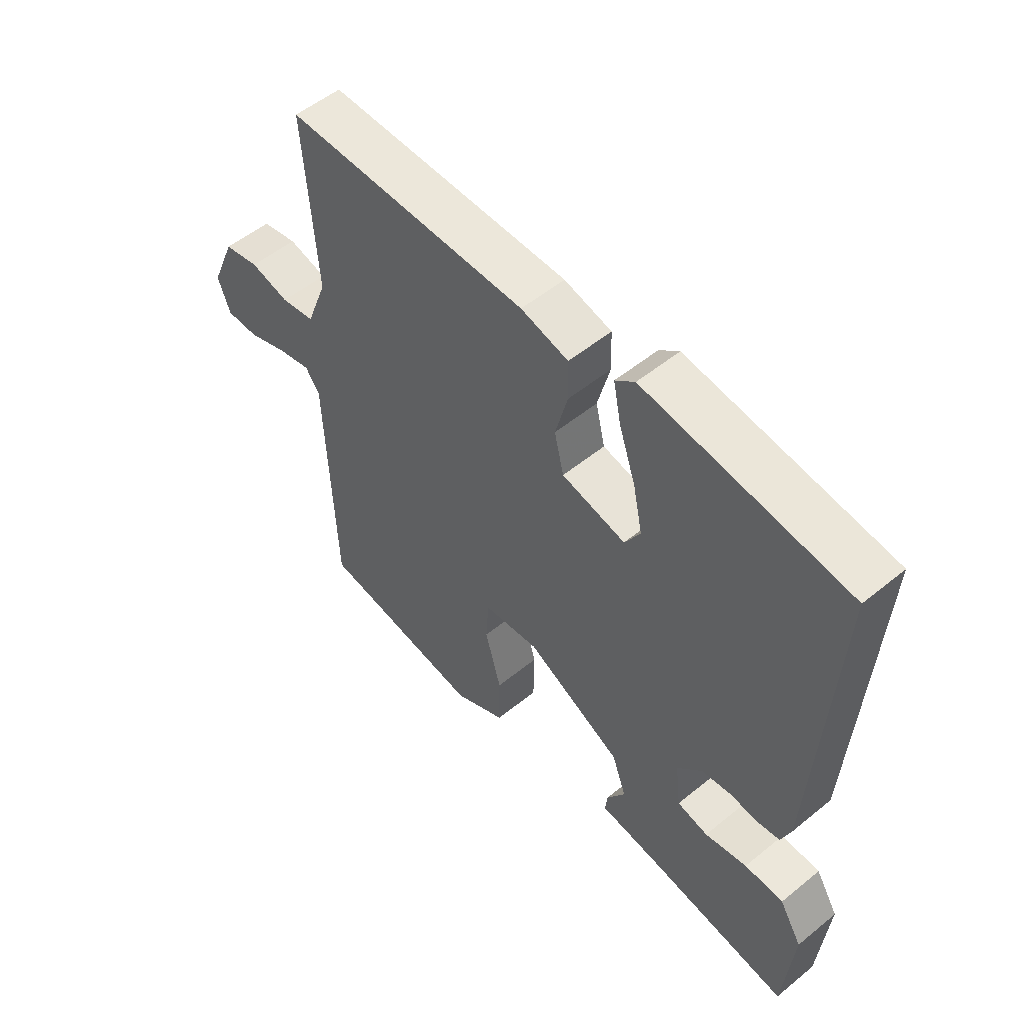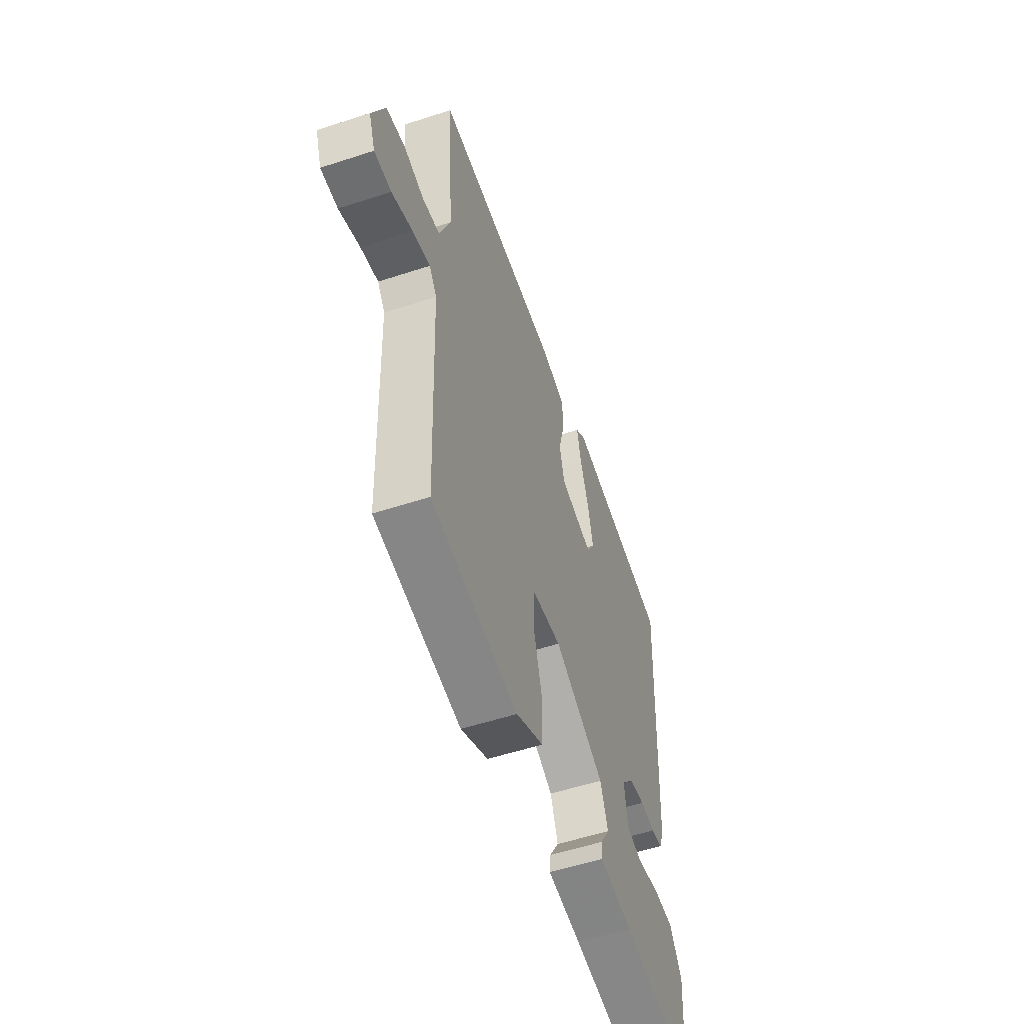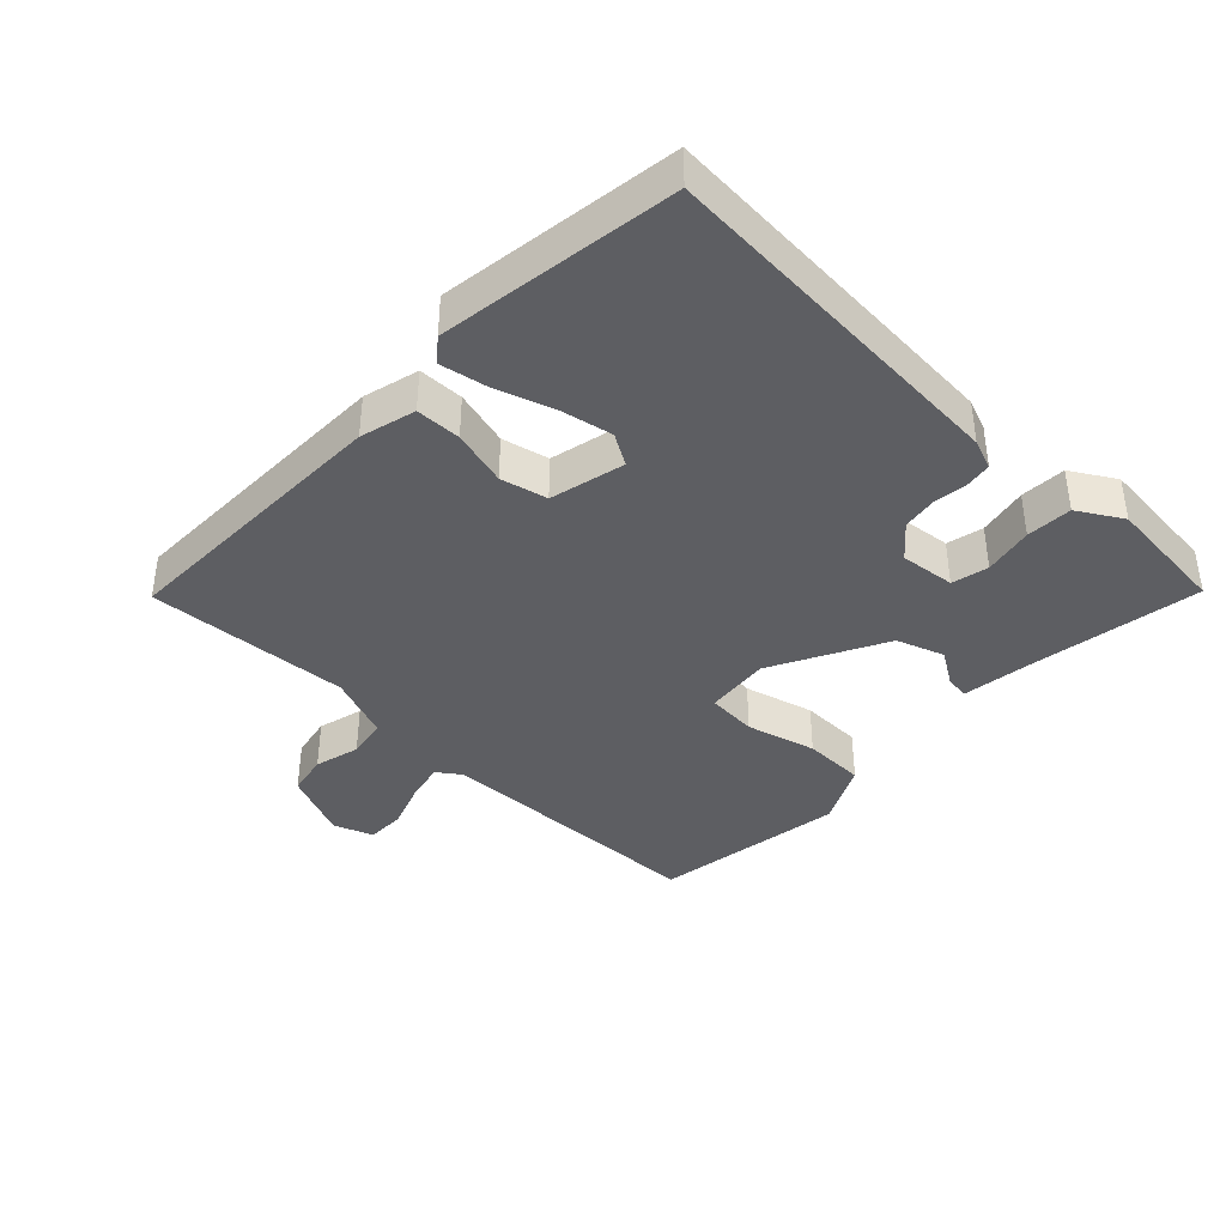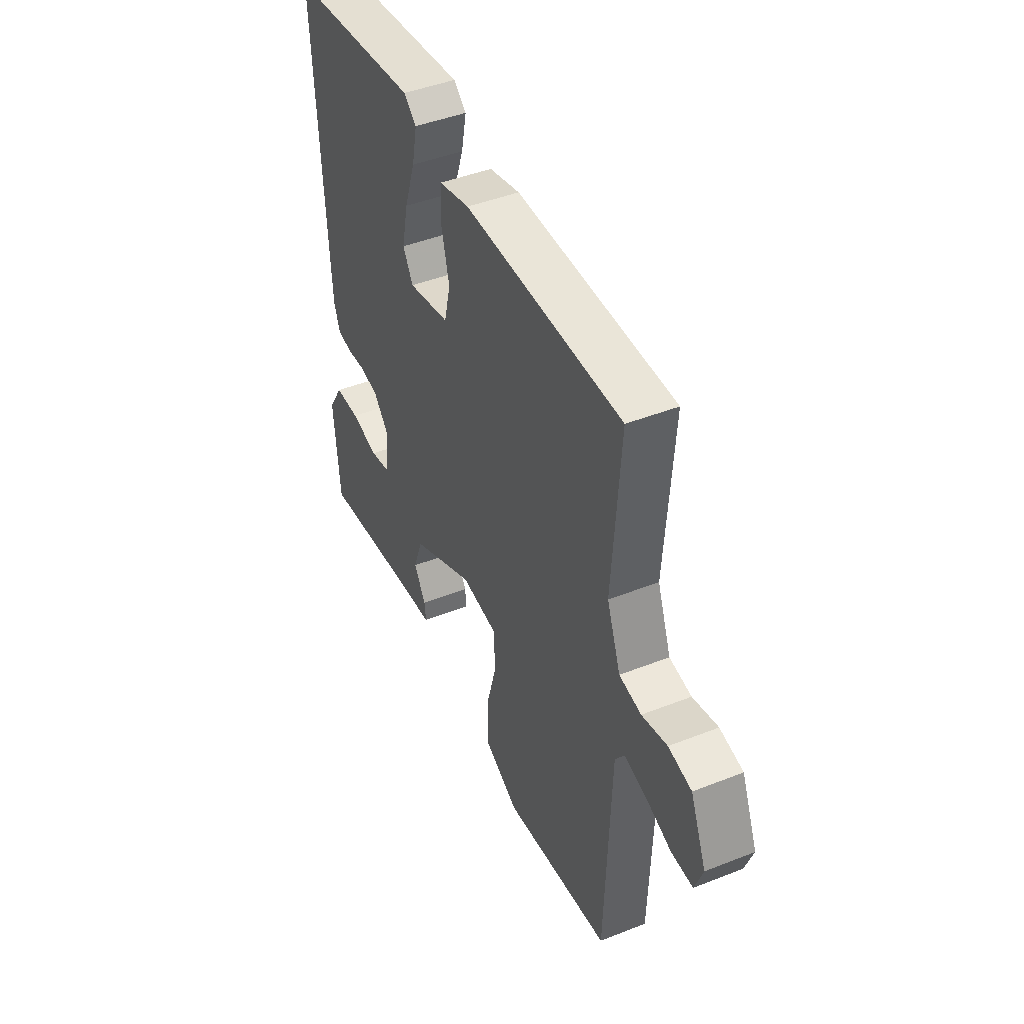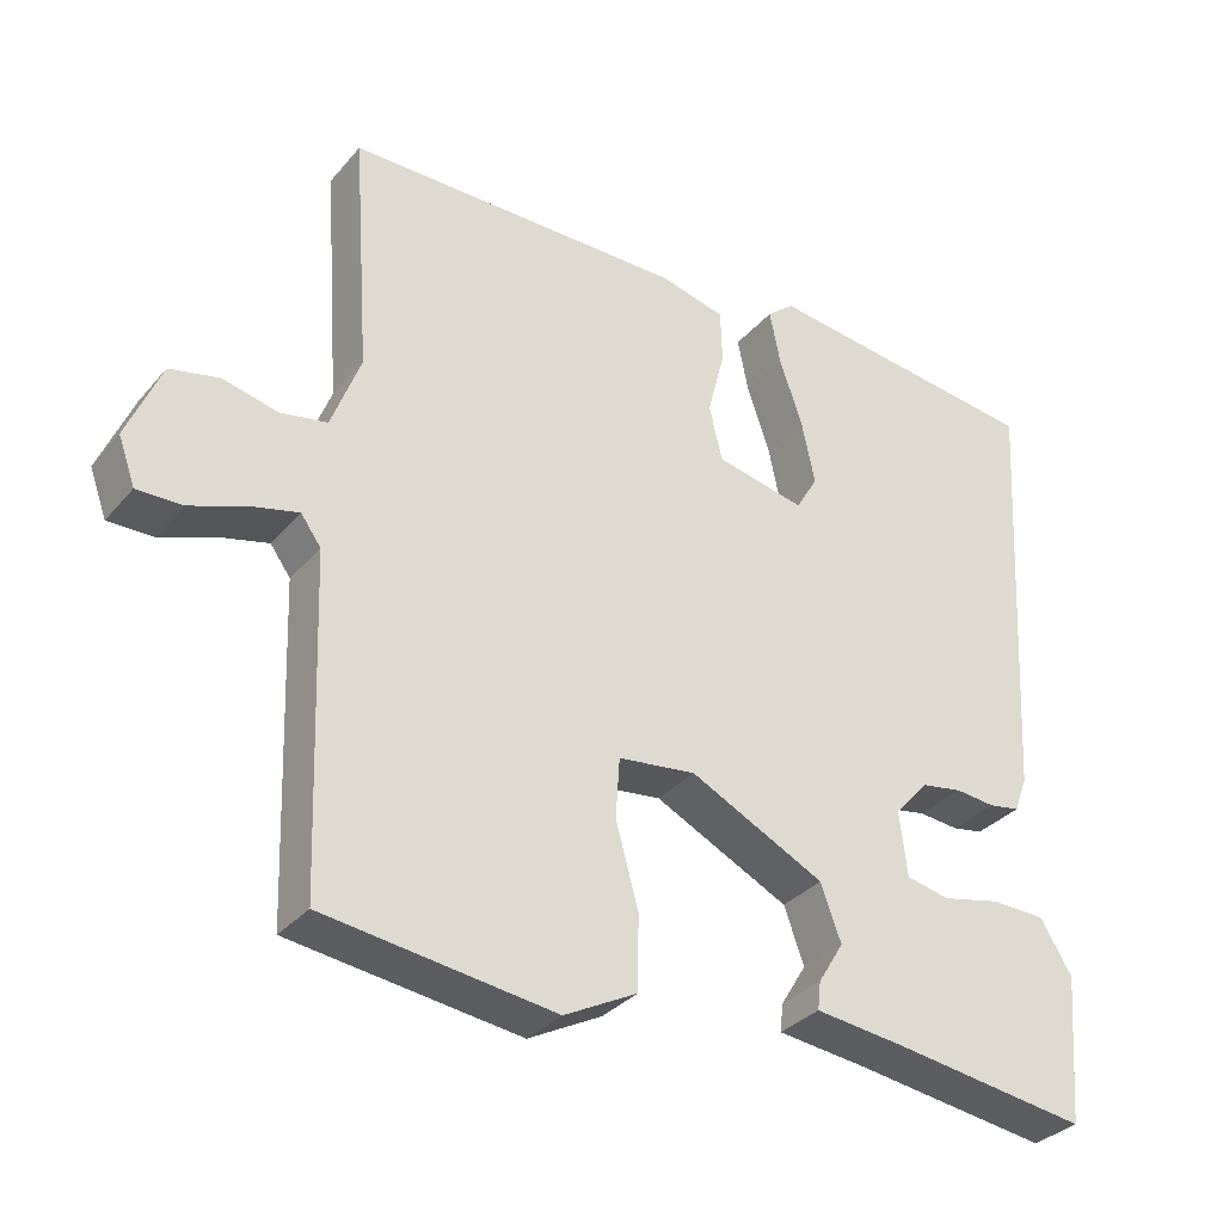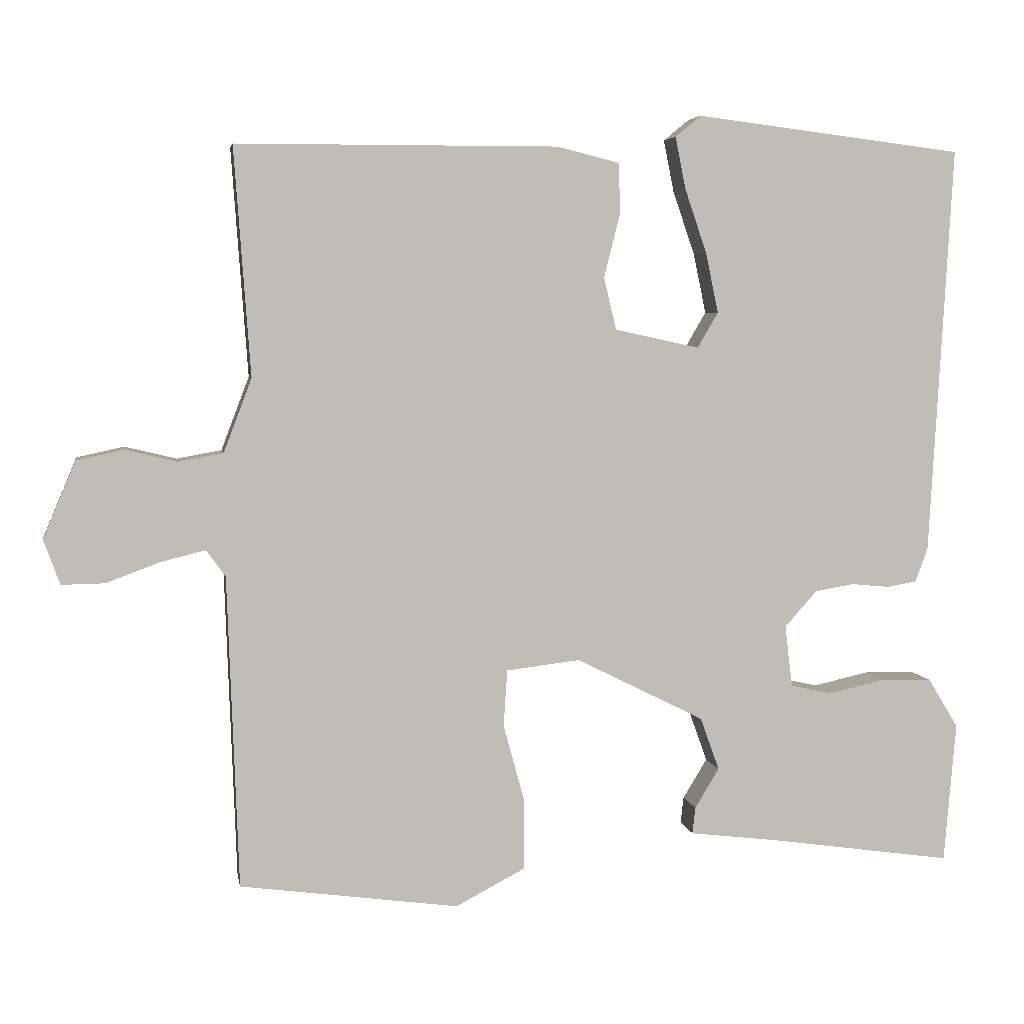
<metadata>
{"format":"obj","ext":"obj","renderer":"f3d","projection":"perspective","resolution":1024,"background":"white","views":[{"elev":53.6,"azim":49.0,"up":"+Z"},{"elev":-55.1,"azim":-71.0,"up":"+Z"},{"elev":-39.2,"azim":45.5,"up":"+Y"},{"elev":44.8,"azim":-114.6,"up":"+Z"},{"elev":-32.7,"azim":-33.5,"up":"+Z"},{"elev":4.9,"azim":-9.5,"up":"+Z"}]}
</metadata>
<code>
v -0.5 0.07 -0.5
v -0.515 0.07 -0.076
v -0.541 0.07 -0.04
v -0.602 0.07 -0.055
v -0.674 0.07 -0.082
v -0.733 0.07 -0.083
v -0.755 0.07 -0.022
v -0.711 0.07 0.082
v -0.647 0.07 0.096
v -0.577 0.07 0.079
v -0.516 0.07 0.09
v -0.478 0.07 0.19
v -0.5 0.07 0.5
v -0.063 0.07 0.501
v 0.022 0.07 0.48
v 0.024 0.07 0.411
v 0.002 0.07 0.325
v 0.019 0.07 0.254
v 0.134 0.07 0.229
v 0.162 0.07 0.277
v 0.145 0.07 0.358
v 0.115 0.07 0.446
v 0.101 0.07 0.516
v 0.136 0.07 0.545
v 0.5 0.07 0.5
v 0.469 0.07 -0.055
v 0.452 0.07 -0.101
v 0.412 0.07 -0.108
v 0.36 0.07 -0.103
v 0.307 0.07 -0.112
v 0.263 0.07 -0.161
v 0.273 0.07 -0.245
v 0.329 0.07 -0.257
v 0.405 0.07 -0.24
v 0.475 0.07 -0.242
v 0.516 0.07 -0.309
v 0.5 0.07 -0.5
v 0.248 0.07 -0.464
v 0.131 0.07 -0.45
v 0.135 0.07 -0.414
v 0.168 0.07 -0.36
v 0.142 0.07 -0.288
v -0.032 0.07 -0.201
v -0.132 0.07 -0.213
v -0.137 0.07 -0.29
v -0.108 0.07 -0.396
v -0.109 0.07 -0.491
v -0.203 0.07 -0.54
v -0.5 0 -0.5
v -0.515 0 -0.076
v -0.541 0 -0.04
v -0.602 0 -0.055
v -0.674 0 -0.082
v -0.733 0 -0.083
v -0.755 0 -0.022
v -0.711 0 0.082
v -0.647 0 0.096
v -0.577 0 0.079
v -0.516 0 0.09
v -0.478 0 0.19
v -0.5 0 0.5
v -0.063 0 0.501
v 0.022 0 0.48
v 0.024 0 0.411
v 0.002 0 0.325
v 0.019 0 0.254
v 0.134 0 0.229
v 0.162 0 0.277
v 0.145 0 0.358
v 0.115 0 0.446
v 0.101 0 0.516
v 0.136 0 0.545
v 0.5 0 0.5
v 0.469 0 -0.055
v 0.452 0 -0.101
v 0.412 0 -0.108
v 0.36 0 -0.103
v 0.307 0 -0.112
v 0.263 0 -0.161
v 0.273 0 -0.245
v 0.329 0 -0.257
v 0.405 0 -0.24
v 0.475 0 -0.242
v 0.516 0 -0.309
v 0.5 0 -0.5
v 0.248 0 -0.464
v 0.131 0 -0.45
v 0.135 0 -0.414
v 0.168 0 -0.36
v 0.142 0 -0.288
v -0.032 0 -0.201
v -0.132 0 -0.213
v -0.137 0 -0.29
v -0.108 0 -0.396
v -0.109 0 -0.491
v -0.203 0 -0.54
f 48 1 2
f 47 48 2
f 46 47 2
f 45 46 2
f 44 45 2 3
f 43 44 3
f 38 39 40 41
f 37 38 41
f 36 37 41
f 35 36 41
f 34 35 41
f 33 34 41
f 32 33 41 42
f 31 32 42 43
f 27 28 29
f 26 27 29
f 25 26 29
f 24 25 29
f 23 24 29
f 22 23 29
f 21 22 29
f 20 21 29 30
f 30 31 43
f 20 30 43
f 19 20 43
f 15 16 17
f 14 15 17
f 13 14 17
f 12 13 17
f 11 12 17 18
f 8 9 10
f 7 8 10
f 6 7 10
f 5 6 10
f 4 5 10
f 3 4 10 11
f 18 19 43
f 11 18 43
f 3 11 43
f 50 49 96
f 50 96 95
f 50 95 94
f 50 94 93
f 51 50 93 92
f 51 92 91
f 89 88 87 86
f 89 86 85
f 89 85 84
f 89 84 83
f 89 83 82
f 89 82 81
f 90 89 81 80
f 91 90 80 79
f 77 76 75
f 77 75 74
f 77 74 73
f 77 73 72
f 77 72 71
f 77 71 70
f 77 70 69
f 78 77 69 68
f 91 79 78
f 91 78 68
f 91 68 67
f 65 64 63
f 65 63 62
f 65 62 61
f 65 61 60
f 66 65 60 59
f 58 57 56
f 58 56 55
f 58 55 54
f 58 54 53
f 58 53 52
f 59 58 52 51
f 91 67 66
f 91 66 59
f 91 59 51
f 1 49 50 2
f 2 50 51 3
f 3 51 52 4
f 4 52 53 5
f 5 53 54 6
f 6 54 55 7
f 7 55 56 8
f 8 56 57 9
f 9 57 58 10
f 10 58 59 11
f 11 59 60 12
f 12 60 61 13
f 13 61 62 14
f 14 62 63 15
f 15 63 64 16
f 16 64 65 17
f 17 65 66 18
f 18 66 67 19
f 19 67 68 20
f 20 68 69 21
f 21 69 70 22
f 22 70 71 23
f 23 71 72 24
f 24 72 73 25
f 25 73 74 26
f 26 74 75 27
f 27 75 76 28
f 28 76 77 29
f 29 77 78 30
f 30 78 79 31
f 31 79 80 32
f 32 80 81 33
f 33 81 82 34
f 34 82 83 35
f 35 83 84 36
f 36 84 85 37
f 37 85 86 38
f 38 86 87 39
f 39 87 88 40
f 40 88 89 41
f 41 89 90 42
f 42 90 91 43
f 43 91 92 44
f 44 92 93 45
f 45 93 94 46
f 46 94 95 47
f 47 95 96 48
f 48 96 49 1

</code>
